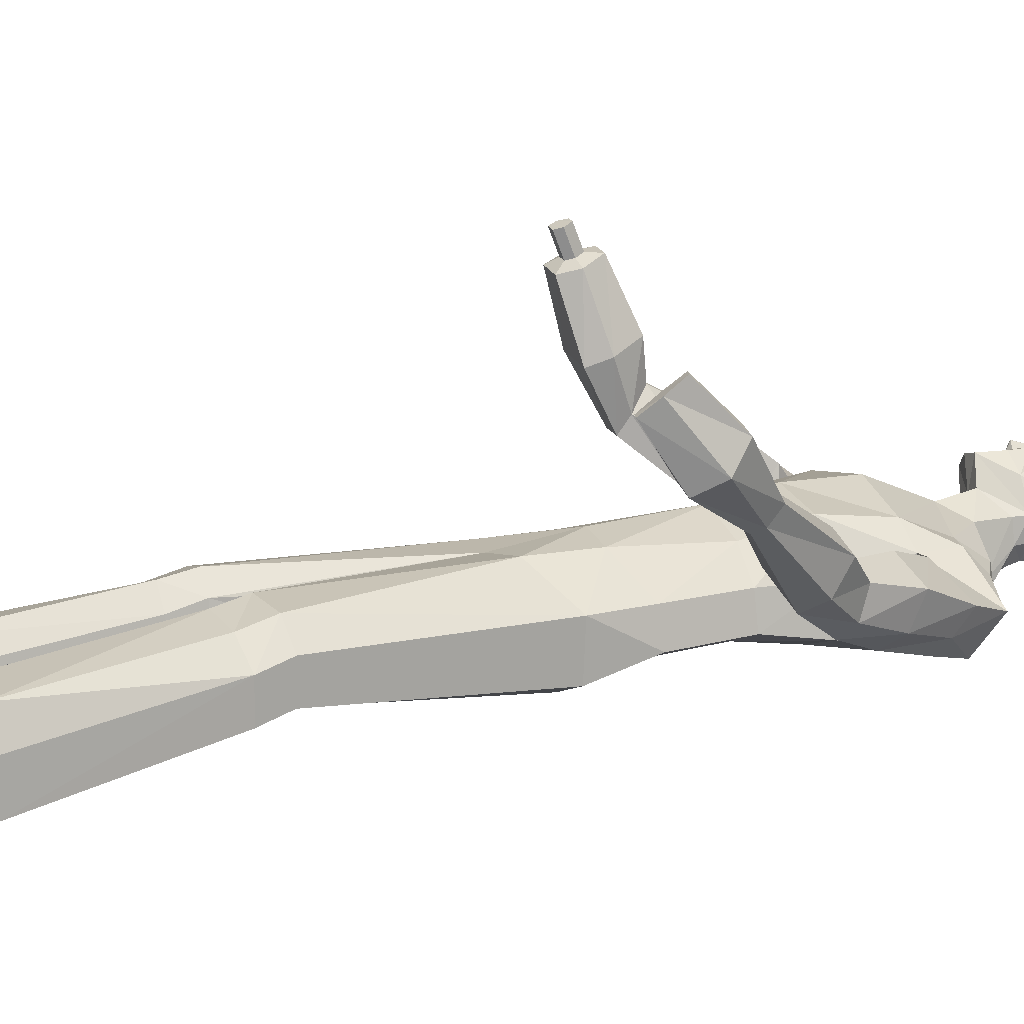
<metadata>
{"format":"obj","ext":"obj","renderer":"f3d","projection":"perspective","resolution":1024,"background":"white","views":[{"elev":10.1,"azim":65.0,"up":"+Z"}]}
</metadata>
<code>
o MilkShape3D_Mesh
v -0.03238 0.8167 0.1218
v -0.02076 0.821 0.1276
v -0.03626 0.8281 0.1371
v -0.03877 0.8284 0.1358
v -0.01175 0.7549 0.1284
v -0.000837 0.8005 0.1301
v -0.03945 0.7559 0.1235
v -0.02714 0.8758 0.1231
v -0.02456 0.8755 0.1245
v -0.02216 0.8686 0.1254
v 0.01033 0.8576 0.1295
v 0.0109 0.829 0.1338
v 0.02943 0.845 0.1337
v 0.04476 0.8769 0.1202
v 0.01626 0.876 0.1259
v 0.01049 0.8897 0.1347
v -0.02436 0.9062 0.1236
v 0.03141 0.9243 0.1247
v -0.0133 0.945 0.1104
v -0.01201 0.7457 0.07097
v 0.01202 0.744 0.08391
v 0.01978 0.6736 0.07212
v 0.0623 0.709 0.04846
v 0.04332 0.9525 0.1058
v 0.000897 0.9697 0.08876
v 0.06829 0.7943 0.05257
v 0.03693 0.7973 0.102
v 0.05967 0.7713 0.05006
v 0.0689 0.7245 -0.03244
v 0.1036 0.8856 0.05534
v 0.08432 0.8756 0.07009
v 0.1098 0.8618 0.0395
v 0.08088 0.8358 0.06903
v 0.09699 0.8235 0.05602
v 0.08977 0.8242 0.05211
v 0.06011 0.8507 0.1031
v 0.09768 0.8477 0.02038
v 0.1026 0.8625 0.0356
v 0.1024 0.882 0.008428
v 0.09639 0.8863 0.05143
v 0.0992 0.9458 0.01845
v 0.07859 0.9631 0.0655
v 0.06115 0.7744 0.01053
v 0.06232 0.7985 0.01286
v 0.06817 0.8253 0.007045
v 0.07053 0.8284 0.01584
v 0.0491 0.8509 -0.02233
v 0.06203 0.8869 -0.03951
v 0.06597 0.9349 -0.03786
v 0.06041 0.9718 -0.02075
v 0.03144 0.9906 0.03625
v 0.04472 0.8273 -0.01862
v 0.04022 0.798 -0.01576
v 0.04107 0.7723 -0.02209
v 0.06868 0.7159 -0.06835
v 0.001708 0.7062 -0.07396
v 0.04944 0.7315 -0.04515
v -0.04128 0.8286 0.1344
v -0.04275 0.8232 0.1157
v -0.05847 0.7596 0.1031
v -0.05866 0.8063 0.0988
v -0.02973 0.876 0.1217
v -0.03279 0.8697 0.1196
v -0.05529 0.8642 0.09394
v -0.06358 0.8365 0.09345
v -0.07095 0.8551 0.07934
v -0.06302 0.8877 0.06187
v -0.05267 0.883 0.08862
v -0.05473 0.8963 0.09937
v -0.05232 0.9327 0.07939
v -0.03587 0.7488 0.05798
v -0.02752 0.7086 0.05948
v -0.0386 0.9607 0.06145
v -0.05594 0.8067 0.05168
v -0.03213 0.8044 -0.001814
v -0.029 0.7802 0.002046
v -0.05362 0.7239 -0.01741
v -0.03304 0.8761 -0.03784
v -0.0427 0.8884 0.001306
v -0.03922 0.8999 -0.022
v -0.04583 0.8379 -0.02132
v -0.04613 0.8486 0.000248
v -0.03862 0.8371 -0.01741
v -0.06105 0.8629 0.03751
v -0.02582 0.8754 -0.03393
v -0.01285 0.8588 -0.03947
v -0.000134 0.8923 -0.04708
v -0.032 0.8992 -0.01809
v 0.003098 0.9555 -0.03359
v -0.02232 0.9732 0.01086
v 0.003545 0.7802 -0.02067
v 0.004708 0.8043 -0.01833
v 0.002464 0.8353 -0.02102
v 0.01056 0.8311 -0.02415
v -0.06201 0.7153 -0.05232
v 0.5517 0.0995 0.2732
v 0.4955 0.1747 0.1817
v 0.4803 0.1699 0.1944
v 0.5592 0.06897 0.2282
v 0.494 0.1517 0.1547
v 0.5075 0.06219 0.2611
v 0.4844 0.1044 0.2222
v 0.4583 0.1303 0.1655
v 0.5049 0.02695 0.2206
v 0.4851 0.1358 0.1464
v 0.5288 0.03138 0.2036
v 0.5448 0.02124 0.3479
v 0.5311 0.0963 0.2863
v 0.532 0.02617 0.3496
v 0.5145 0.002601 0.326
v 0.5395 -0.007895 0.324
v 0.5083 -0.02828 0.3006
v 0.52 -0.03252 0.2986
v 0.5064 0.1334 0.2435
v 0.4767 0.0746 0.2801
v 0.5007 0.08736 0.2906
v 0.4796 0.08967 0.2929
v 0.493 0.07121 0.2763
v 0.4599 0.129 0.2371
v 0.4725 0.1601 0.1898
v 0.4617 0.1437 0.1789
v 0.4599 0.1119 0.227
v 0.4945 0.1283 0.2525
v 0.2147 0.6636 -0.04297
v 0.2303 0.5986 -0.09478
v 0.1894 0.6457 -0.08302
v 0.2616 0.6355 -0.02985
v 0.2913 0.5337 -0.04986
v 0.298 0.5654 -0.009451
v 0.2601 0.5302 -0.07975
v 0.1637 0.6213 -0.09367
v 0.1665 0.682 -0.06825
v 0.175 0.6634 0.000276
v 0.1804 0.6176 0.04235
v 0.1803 0.549 0.03932
v 0.1633 0.562 -0.09858
v 0.2273 0.5362 0.04301
v 0.1761 0.5296 -0.02818
v 0.207 0.5143 0.002224
v 0.1911 0.4973 -0.02957
v 0.3434 0.465 0.02899
v 0.2792 0.4535 0.06718
v 0.2428 0.4253 0.0279
v 0.3349 0.4432 -0.02722
v 0.2373 0.4084 -0.01683
v 0.2996 0.4195 -0.05388
v 0.3713 0.3654 0.05005
v 0.3348 0.3563 0.07308
v 0.2968 0.3341 0.04698
v 0.3727 0.3492 0.001377
v 0.2873 0.3204 0.01467
v 0.3498 0.3309 -0.02209
v 0.4163 0.3167 0.09435
v 0.3737 0.3092 0.1236
v 0.3345 0.2674 0.1035
v 0.4236 0.2804 0.04615
v 0.3277 0.238 0.0729
v 0.4013 0.2471 0.02703
v -0.3061 0.2658 0.4371
v -0.2812 0.2784 0.4386
v -0.2961 0.2801 0.441
v -0.2758 0.2626 0.4314
v -0.3028 0.2517 0.4312
v -0.2834 0.2496 0.4277
v -0.2846 0.2976 0.3956
v -0.2994 0.2993 0.398
v -0.3094 0.285 0.3941
v -0.2791 0.2818 0.3884
v -0.3061 0.2709 0.3882
v -0.2867 0.2688 0.3847
v -0.2682 0.321 0.3949
v -0.3053 0.3252 0.4008
v -0.3303 0.2896 0.3911
v -0.2546 0.2815 0.3769
v -0.3221 0.2542 0.3764
v -0.2736 0.2491 0.3676
v 0.1587 -0.9788 0.07433
v 0.1394 -0.9784 0.02138
v 0.2382 -0.9787 0.06221
v 0.2559 -0.9782 -0.01347
v 0.1492 -0.9762 -0.1543
v 0.236 -0.9762 -0.1642
v 0.1954 -0.976 -0.1836
v 0.159 -0.8867 -0.08645
v 0.1342 -0.7228 -0.04367
v 0.1143 -0.7233 -0.07318
v 0.1476 -0.887 -0.122
v 0.196 -0.881 -0.09062
v 0.1925 -0.7161 -0.05037
v 0.2054 -0.8767 -0.134
v 0.2055 -0.711 -0.09252
v 0.1111 -0.7229 -0.1431
v 0.1767 -0.8823 -0.1529
v 0.2018 -0.7098 -0.1485
v 0.1593 -0.717 -0.1594
v 0.1567 -0.954 0.0745
v 0.1375 -0.9537 0.02156
v 0.2362 -0.954 0.06238
v 0.2539 -0.9534 -0.01482
v 0.1478 -0.9541 -0.1542
v 0.2346 -0.954 -0.1641
v 0.194 -0.9539 -0.1835
v -0.212 -0.9774 0.07314
v -0.1133 -0.9779 0.03231
v -0.1325 -0.9773 0.08525
v -0.2297 -0.9783 -0.002539
v -0.123 -0.9788 -0.1434
v -0.2099 -0.9789 -0.1533
v -0.1692 -0.9791 -0.1727
v -0.08813 -0.7244 -0.06673
v -0.108 -0.7234 -0.03722
v -0.1329 -0.888 -0.07712
v -0.1214 -0.8889 -0.1127
v -0.1663 -0.7168 -0.04405
v -0.1699 -0.8825 -0.08138
v -0.1793 -0.7125 -0.08628
v -0.1793 -0.8789 -0.1249
v -0.08492 -0.7252 -0.1366
v -0.1506 -0.8848 -0.1436
v -0.1756 -0.7123 -0.1423
v -0.1331 -0.7197 -0.153
v -0.1305 -0.9526 0.08499
v -0.1113 -0.9531 0.03205
v -0.2101 -0.9527 0.07288
v -0.2278 -0.9535 -0.004328
v -0.1217 -0.9566 -0.1437
v -0.2085 -0.9567 -0.1535
v -0.1678 -0.9569 -0.173
v 0.01293 0.01246 0.05411
v 0.07911 0.03215 0.05913
v 0.01308 0.1557 0.07705
v 0.08272 0.149 0.06223
v 0.1615 0.08339 -0.005576
v 0.154 0.1876 -0.000959
v 0.1542 0.08252 -0.09672
v 0.1591 0.1944 -0.06289
v 0.07462 -0.3367 0.01413
v 0.01288 -0.05522 0.01577
v 0.1043 -0.3359 0.04875
v 0.175 -0.3276 0.03627
v 0.2109 -0.3217 -0.008658
v 0.0129 -0.0276 -0.08315
v 0.06982 -0.3369 -0.06786
v 0.2053 -0.3207 -0.07432
v 0.1095 -0.3932 0.03519
v 0.07977 -0.3923 -0.003223
v 0.1774 -0.3875 0.0192
v 0.2161 -0.3771 -0.02591
v 0.07497 -0.3919 -0.08521
v 0.2105 -0.3756 -0.09156
v 0.118 -0.7112 -0.01913
v 0.08835 -0.7117 -0.06085
v 0.2052 -0.7018 -0.02861
v 0.2246 -0.6948 -0.0882
v 0.08355 -0.7112 -0.1597
v 0.2191 -0.6932 -0.1673
v 0.1373 -0.7501 -0.02773
v 0.2336 -0.7558 -0.1299
v 0.2556 -0.7926 -0.04901
v 0.09194 -0.7777 -0.002954
v 0.06997 -0.7754 -0.1028
v -0.05322 0.03225 0.05913
v -0.05665 0.1491 0.06224
v -0.1356 0.08362 -0.005571
v -0.1279 0.1878 -0.000954
v -0.1329 0.1947 -0.06288
v -0.1283 0.08274 -0.09672
v -0.04846 -0.3366 0.01413
v -0.07815 -0.3359 0.04875
v -0.1489 -0.3275 0.03627
v -0.1847 -0.3216 -0.008658
v -0.04366 -0.3368 -0.06786
v -0.1792 -0.3206 -0.07432
v -0.0833 -0.3924 0.03582
v -0.05361 -0.3923 -0.002606
v -0.1513 -0.387 0.01973
v -0.1899 -0.3775 -0.02556
v -0.04881 -0.3933 -0.08459
v -0.1843 -0.3771 -0.09122
v -0.09188 -0.7114 -0.0129
v -0.06219 -0.7127 -0.0546
v -0.1791 -0.7022 -0.02254
v -0.1985 -0.6962 -0.08224
v -0.05739 -0.7139 -0.1534
v -0.1929 -0.696 -0.1614
v -0.1111 -0.7504 -0.02081
v -0.2075 -0.758 -0.1229
v -0.2294 -0.7933 -0.04133
v -0.06578 -0.7776 0.004448
v -0.04381 -0.7771 -0.09543
v 0.01297 0.06944 -0.124
v 0.01308 0.1838 -0.09726
v 0.0883 0.07762 -0.1178
v 0.08119 0.1903 -0.08838
v 0.1419 -0.3297 -0.08701
v 0.147 -0.3846 -0.1043
v 0.1556 -0.7031 -0.1827
v 0.1924 -0.769 -0.1936
v 0.1194 -0.7392 -0.1962
v -0.06234 0.07773 -0.1178
v -0.05506 0.1904 -0.08838
v -0.1157 -0.3296 -0.08701
v -0.1209 -0.3863 -0.1038
v -0.1295 -0.7062 -0.1766
v -0.1663 -0.7723 -0.1864
v -0.09325 -0.7425 -0.1894
v 0.01318 0.3315 0.09323
v 0.09687 0.3302 0.05805
v 0.1162 0.4333 0.08858
v 0.01326 0.4378 0.114
v 0.136 0.5468 0.07913
v 0.02601 0.5561 0.1184
v 0.1342 0.6321 0.04544
v 0.1436 0.3303 0.005364
v 0.1601 0.4372 0.01011
v 0.1283 0.6938 0.007359
v -0.07052 0.3304 0.05805
v -0.08966 0.4335 0.08859
v -0.09011 0.5457 0.1069
v -0.09733 0.631 0.07385
v -0.1172 0.3305 0.005368
v -0.1336 0.4375 0.01011
v -0.1428 0.5475 0.07895
v -0.1427 0.616 0.08199
v -0.1481 0.6619 0.03991
v -0.1014 0.6928 0.03554
v -0.1494 0.5299 -0.02817
v -0.1566 0.6805 -0.02861
v -0.1702 0.5403 0.105
v 0.1486 0.3343 -0.0544
v 0.1651 0.4398 -0.06881
v 0.0813 0.3311 -0.07625
v 0.08138 0.4378 -0.0905
v 0.06635 0.5671 -0.1118
v 0.06687 0.6218 -0.1055
v 0.06859 0.6819 -0.08919
v 0.01316 0.3172 -0.08668
v 0.01324 0.4234 -0.08918
v -0.00056 0.556 -0.09816
v -0.000514 0.6148 -0.09555
v 0.000726 0.6732 -0.08322
v -0.1222 0.3345 -0.0544
v -0.1386 0.4401 -0.06881
v -0.1597 0.5605 -0.05894
v -0.05495 0.3312 -0.07625
v -0.05487 0.4379 -0.0905
v -0.06889 0.5664 -0.09523
v -0.1594 0.6198 -0.05404
v -0.06837 0.6211 -0.08891
v -0.06665 0.6813 -0.0726
v -0.1777 0.5128 0.06324
v -0.1918 0.6337 -0.03682
v -0.2383 0.5943 -0.01874
v -0.1894 0.6581 0.0075
v -0.2252 0.6399 0.04687
v -0.2536 0.5789 0.093
v -0.2736 0.5443 0.06004
v -0.2639 0.5335 0.01922
v -0.1836 0.4913 0.0307
v -0.2837 0.4909 0.1634
v -0.2111 0.4699 0.1641
v -0.2052 0.4334 0.1163
v -0.3093 0.4648 0.1148
v -0.2266 0.4133 0.07816
v -0.2971 0.4336 0.07747
v -0.3083 0.3995 0.21
v -0.2667 0.3851 0.212
v -0.2517 0.3549 0.1735
v -0.3375 0.3811 0.172
v -0.2627 0.3379 0.1433
v -0.3333 0.3576 0.1431
v -0.3035 0.379 0.2868
v -0.2521 0.3719 0.2809
v -0.2351 0.3191 0.2562
v -0.3398 0.3325 0.272
v -0.2495 0.2813 0.2415
v -0.3349 0.2913 0.2562
f 1 2 3
f 4 1 3
f 1 5 6
f 1 6 2
f 5 1 7
f 3 8 4
f 3 9 8
f 3 2 10
f 10 9 3
f 2 11 10
f 2 6 12
f 12 11 2
f 12 13 11
f 13 14 11
f 10 11 15
f 11 14 15
f 14 16 15
f 15 16 10
f 16 9 10
f 9 17 8
f 9 16 17
f 16 18 17
f 18 19 17
f 16 14 18
f 20 5 7
f 20 21 5
f 20 22 21
f 22 23 21
f 19 24 25
f 19 18 24
f 5 26 27
f 5 21 26
f 21 28 26
f 21 23 28
f 23 29 28
f 30 31 32
f 33 34 32
f 31 33 32
f 33 26 35
f 33 36 27
f 27 6 5
f 6 27 12
f 27 36 13
f 27 13 12
f 36 14 13
f 27 26 33
f 36 33 31
f 35 37 38
f 37 39 38
f 39 40 38
f 39 41 40
f 40 41 42
f 42 24 31
f 24 18 31
f 42 31 40
f 18 14 31
f 31 14 36
f 28 29 43
f 28 43 26
f 43 44 26
f 26 44 35
f 44 45 46
f 46 37 35
f 45 47 37
f 47 39 37
f 47 48 39
f 48 49 39
f 49 41 39
f 41 49 50
f 42 41 50
f 50 51 42
f 51 25 42
f 25 24 42
f 46 35 44
f 46 45 37
f 45 52 47
f 44 53 45
f 53 52 45
f 43 53 44
f 43 54 53
f 55 56 57
f 29 55 43
f 55 57 43
f 57 54 43
f 33 35 34
f 30 40 31
f 34 35 38
f 34 38 32
f 32 38 40
f 32 40 30
f 59 1 58
f 1 4 58
f 1 60 7
f 1 61 60
f 1 59 61
f 4 8 58
f 8 62 58
f 63 59 58
f 58 62 63
f 63 64 59
f 65 61 59
f 59 64 65
f 64 66 65
f 64 67 66
f 68 64 63
f 68 67 64
f 68 69 67
f 63 69 68
f 63 62 69
f 8 17 62
f 17 69 62
f 17 70 69
f 17 19 70
f 70 67 69
f 7 60 20
f 60 71 20
f 71 22 20
f 71 72 22
f 25 73 19
f 73 70 19
f 74 75 60
f 75 71 60
f 75 76 71
f 76 72 71
f 76 77 72
f 78 79 80
f 78 81 82
f 78 82 79
f 83 75 82
f 74 84 82
f 60 61 74
f 65 74 61
f 66 84 74
f 65 66 74
f 66 67 84
f 82 75 74
f 79 82 84
f 85 86 83
f 85 87 86
f 85 88 87
f 88 89 87
f 90 89 88
f 79 73 90
f 79 70 73
f 88 79 90
f 79 67 70
f 84 67 79
f 91 77 76
f 75 91 76
f 75 92 91
f 83 92 75
f 93 94 92
f 83 86 93
f 86 47 94
f 86 87 47
f 87 48 47
f 87 49 48
f 87 89 49
f 50 49 89
f 50 89 90
f 90 51 50
f 90 25 51
f 90 73 25
f 92 83 93
f 86 94 93
f 47 52 94
f 94 53 92
f 94 52 53
f 92 53 91
f 53 54 91
f 57 56 95
f 91 95 77
f 91 57 95
f 91 54 57
f 81 83 82
f 79 88 80
f 85 83 81
f 78 85 81
f 88 85 78
f 80 88 78
f 96 97 98
f 99 100 97
f 99 97 96
f 101 102 103
f 101 103 104
f 104 103 105
f 104 105 106
f 106 105 100
f 106 100 99
f 107 96 108
f 107 108 109
f 109 108 101
f 109 101 110
f 111 99 96
f 111 96 107
f 110 101 104
f 110 104 112
f 112 104 106
f 112 106 113
f 113 106 99
f 113 99 111
f 108 96 114
f 98 114 96
f 115 116 117
f 101 108 102
f 115 118 116
f 114 102 108
f 119 120 121
f 119 121 122
f 119 98 120
f 119 114 98
f 123 114 119
f 122 121 102
f 102 114 123
f 117 119 122
f 117 122 115
f 116 123 119
f 116 119 117
f 115 122 102
f 115 102 118
f 118 102 123
f 118 123 116
f 102 121 103
f 107 109 110
f 107 110 111
f 111 110 112
f 111 112 113
f 124 125 126
f 124 127 125
f 128 127 129
f 125 128 130
f 127 128 125
f 125 131 132
f 125 132 126
f 124 132 133
f 126 132 124
f 124 133 134
f 124 134 127
f 127 134 135
f 127 135 129
f 130 136 131
f 130 131 125
f 129 135 137
f 137 138 139
f 139 136 140
f 140 136 130
f 141 129 137
f 141 137 142
f 142 137 139
f 142 139 143
f 144 128 129
f 144 129 141
f 143 139 140
f 143 140 145
f 145 140 130
f 145 130 146
f 146 130 128
f 146 128 144
f 147 141 142
f 147 142 148
f 148 142 143
f 148 143 149
f 150 144 141
f 150 141 147
f 149 143 145
f 149 145 151
f 151 145 146
f 151 146 152
f 152 146 144
f 152 144 150
f 153 147 148
f 153 148 154
f 154 148 149
f 154 149 155
f 156 150 147
f 156 147 153
f 155 149 151
f 155 151 157
f 157 151 152
f 157 152 158
f 158 152 150
f 158 150 156
f 97 153 154
f 97 154 98
f 98 154 155
f 98 155 121
f 100 156 153
f 100 153 97
f 121 155 157
f 121 157 103
f 103 157 158
f 103 158 105
f 105 158 156
f 105 156 100
f 159 160 161
f 159 162 160
f 159 163 162
f 162 163 164
f 160 165 166
f 160 166 161
f 161 166 167
f 161 167 159
f 162 168 165
f 162 165 160
f 159 167 169
f 159 169 163
f 163 169 170
f 163 170 164
f 164 170 168
f 164 168 162
f 165 171 172
f 165 172 166
f 166 172 173
f 166 173 167
f 168 174 171
f 168 171 165
f 167 173 175
f 167 175 169
f 169 175 176
f 169 176 170
f 170 176 174
f 170 174 168
f 177 178 179
f 178 180 179
f 178 181 180
f 181 182 180
f 181 183 182
f 184 185 186
f 184 186 187
f 188 189 185
f 188 185 184
f 190 191 189
f 190 189 188
f 187 186 192
f 187 192 193
f 190 194 191
f 193 194 190
f 193 192 195
f 193 195 194
f 196 184 187
f 196 187 197
f 198 188 184
f 198 184 196
f 199 190 188
f 199 188 198
f 200 187 193
f 197 187 200
f 201 193 190
f 201 190 199
f 200 193 202
f 202 193 201
f 177 196 197
f 177 197 178
f 179 198 196
f 179 196 177
f 180 199 198
f 180 198 179
f 178 197 200
f 178 200 181
f 182 201 199
f 182 199 180
f 181 200 202
f 181 202 183
f 183 202 201
f 183 201 182
f 203 204 205
f 203 206 204
f 206 207 204
f 206 208 207
f 208 209 207
f 210 211 212
f 213 210 212
f 211 214 215
f 212 211 215
f 214 216 217
f 215 214 217
f 218 210 213
f 219 218 213
f 216 220 217
f 217 220 219
f 221 218 219
f 220 221 219
f 213 212 222
f 223 213 222
f 212 215 224
f 222 212 224
f 215 217 225
f 224 215 225
f 219 213 226
f 226 213 223
f 217 219 227
f 225 217 227
f 228 219 226
f 227 219 228
f 223 222 205
f 204 223 205
f 222 224 203
f 205 222 203
f 224 225 206
f 203 224 206
f 226 223 204
f 207 226 204
f 225 227 208
f 206 225 208
f 228 226 207
f 209 228 207
f 227 228 209
f 208 227 209
f 229 230 231
f 230 232 231
f 230 233 232
f 233 234 232
f 233 235 236
f 236 234 233
f 237 229 238
f 239 229 237
f 239 230 229
f 240 230 239
f 240 233 230
f 241 233 240
f 237 238 242
f 237 242 243
f 244 235 233
f 244 233 241
f 245 239 237
f 245 237 246
f 247 240 239
f 247 239 245
f 248 241 240
f 248 240 247
f 246 237 243
f 246 243 249
f 250 244 241
f 250 241 248
f 251 245 246
f 251 246 252
f 253 247 245
f 253 245 251
f 253 248 247
f 254 248 253
f 252 246 249
f 252 249 255
f 256 250 248
f 256 248 254
f 185 251 252
f 185 252 186
f 189 253 251
f 189 251 185
f 191 254 253
f 191 253 189
f 186 252 255
f 186 255 192
f 194 256 254
f 194 254 191
f 257 253 251
f 254 258 256
f 253 259 254
f 260 251 252
f 261 252 255
f 231 262 229
f 231 263 262
f 263 264 262
f 263 265 264
f 266 267 264
f 264 265 266
f 238 229 268
f 268 229 269
f 229 262 269
f 269 262 270
f 262 264 270
f 270 264 271
f 242 238 268
f 272 242 268
f 264 267 273
f 271 264 273
f 268 269 274
f 275 268 274
f 269 270 276
f 274 269 276
f 270 271 277
f 276 270 277
f 272 268 275
f 278 272 275
f 271 273 279
f 277 271 279
f 275 274 280
f 281 275 280
f 274 276 282
f 280 274 282
f 276 277 282
f 282 277 283
f 278 275 281
f 284 278 281
f 277 279 285
f 283 277 285
f 281 280 211
f 210 281 211
f 280 282 214
f 211 280 214
f 282 283 216
f 214 282 216
f 284 281 210
f 218 284 210
f 283 285 220
f 216 283 220
f 280 282 286
f 285 287 283
f 283 288 282
f 281 280 289
f 284 281 290
f 291 292 293
f 293 292 294
f 293 294 236
f 236 235 293
f 295 293 235
f 295 235 244
f 243 242 291
f 295 291 293
f 243 291 295
f 249 243 295
f 249 295 296
f 296 295 244
f 296 244 250
f 255 249 296
f 255 296 297
f 297 296 250
f 297 250 256
f 192 255 297
f 192 297 195
f 195 297 256
f 195 256 194
f 297 256 298
f 297 299 255
f 300 292 291
f 301 292 300
f 266 301 300
f 300 267 266
f 267 300 302
f 273 267 302
f 291 242 272
f 300 291 302
f 302 291 272
f 302 272 278
f 303 302 278
f 273 302 303
f 279 273 303
f 303 278 284
f 304 303 284
f 279 303 304
f 285 279 304
f 304 284 218
f 221 304 218
f 285 304 221
f 220 285 221
f 305 285 304
f 284 306 304
f 307 232 308
f 231 232 307
f 308 309 307
f 307 309 310
f 309 311 310
f 310 311 312
f 311 22 312
f 311 313 22
f 232 234 308
f 308 234 314
f 314 309 308
f 314 315 309
f 315 135 309
f 309 135 311
f 135 134 311
f 134 313 311
f 313 134 133
f 313 133 316
f 313 316 23
f 22 313 23
f 138 135 315
f 133 132 316
f 316 132 29
f 316 29 23
f 137 135 138
f 317 263 307
f 307 263 231
f 307 318 317
f 310 318 307
f 310 319 318
f 312 319 310
f 312 22 319
f 22 320 319
f 317 265 263
f 321 265 317
f 317 318 321
f 318 322 321
f 318 323 322
f 319 323 318
f 319 324 323
f 319 320 324
f 325 324 320
f 326 325 320
f 72 326 320
f 72 320 22
f 322 323 327
f 326 328 325
f 77 328 326
f 72 77 326
f 327 323 329
f 234 330 314
f 234 236 330
f 330 315 314
f 330 331 315
f 331 138 315
f 138 331 136
f 236 294 330
f 294 332 330
f 332 331 330
f 332 333 331
f 333 136 331
f 333 334 136
f 334 131 136
f 334 335 131
f 335 132 131
f 335 336 132
f 132 336 55
f 55 29 132
f 294 292 332
f 292 337 332
f 337 333 332
f 337 338 333
f 338 334 333
f 338 339 334
f 339 335 334
f 339 340 335
f 340 336 335
f 340 341 336
f 341 55 336
f 341 56 55
f 139 138 136
f 321 342 265
f 342 266 265
f 321 322 342
f 322 343 342
f 322 327 343
f 344 343 327
f 342 301 266
f 342 345 301
f 342 343 345
f 343 346 345
f 343 344 346
f 344 347 346
f 344 348 347
f 348 349 347
f 348 328 349
f 328 350 349
f 95 350 328
f 328 77 95
f 345 292 301
f 345 337 292
f 345 346 337
f 346 338 337
f 346 347 338
f 347 339 338
f 347 349 339
f 349 340 339
f 349 350 340
f 350 341 340
f 350 95 341
f 95 56 341
f 344 327 351
f 352 353 354
f 353 355 354
f 356 355 357
f 358 357 353
f 353 357 355
f 328 348 353
f 352 328 353
f 354 328 352
f 355 324 354
f 323 324 355
f 356 323 355
f 348 344 358
f 353 348 358
f 329 323 356
f 351 327 329
f 359 344 351
f 358 344 359
f 329 356 360
f 361 329 360
f 351 329 361
f 362 351 361
f 356 357 363
f 360 356 363
f 359 351 362
f 364 359 362
f 358 359 364
f 365 358 364
f 357 358 365
f 363 357 365
f 361 360 366
f 367 361 366
f 362 361 367
f 368 362 367
f 360 363 369
f 366 360 369
f 364 362 368
f 370 364 368
f 365 364 370
f 371 365 370
f 363 365 371
f 369 363 371
f 367 366 372
f 373 367 372
f 368 367 373
f 374 368 373
f 366 369 375
f 372 366 375
f 370 368 374
f 376 370 374
f 371 370 376
f 377 371 376
f 369 371 377
f 375 369 377
f 373 372 172
f 171 373 172
f 374 373 171
f 174 374 171
f 372 375 173
f 172 372 173
f 376 374 174
f 176 376 174
f 377 376 176
f 175 377 176
f 375 377 175
f 173 375 175
f 325 328 354
f 324 325 354

</code>
